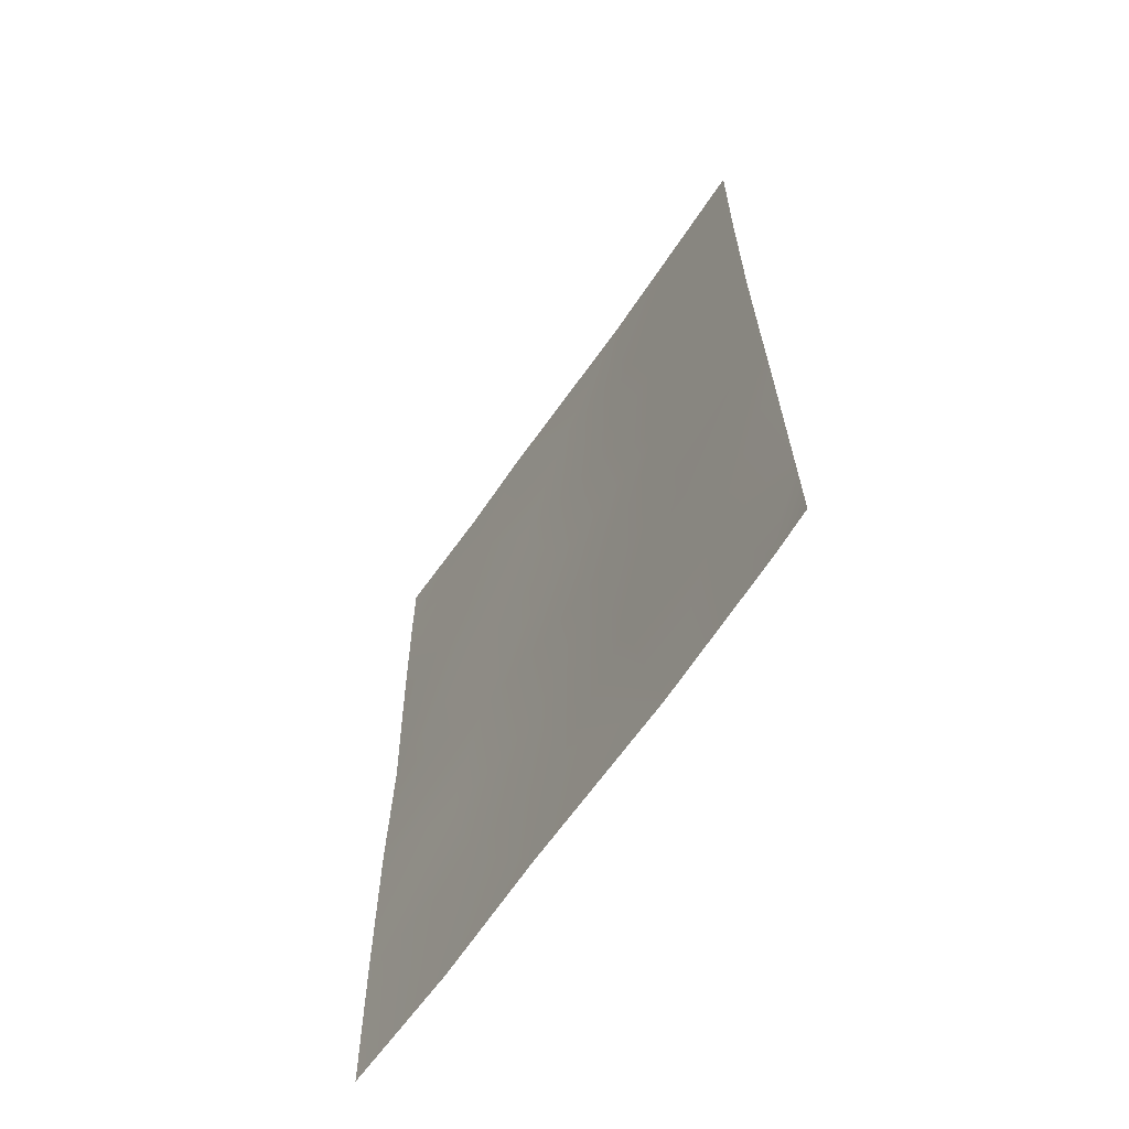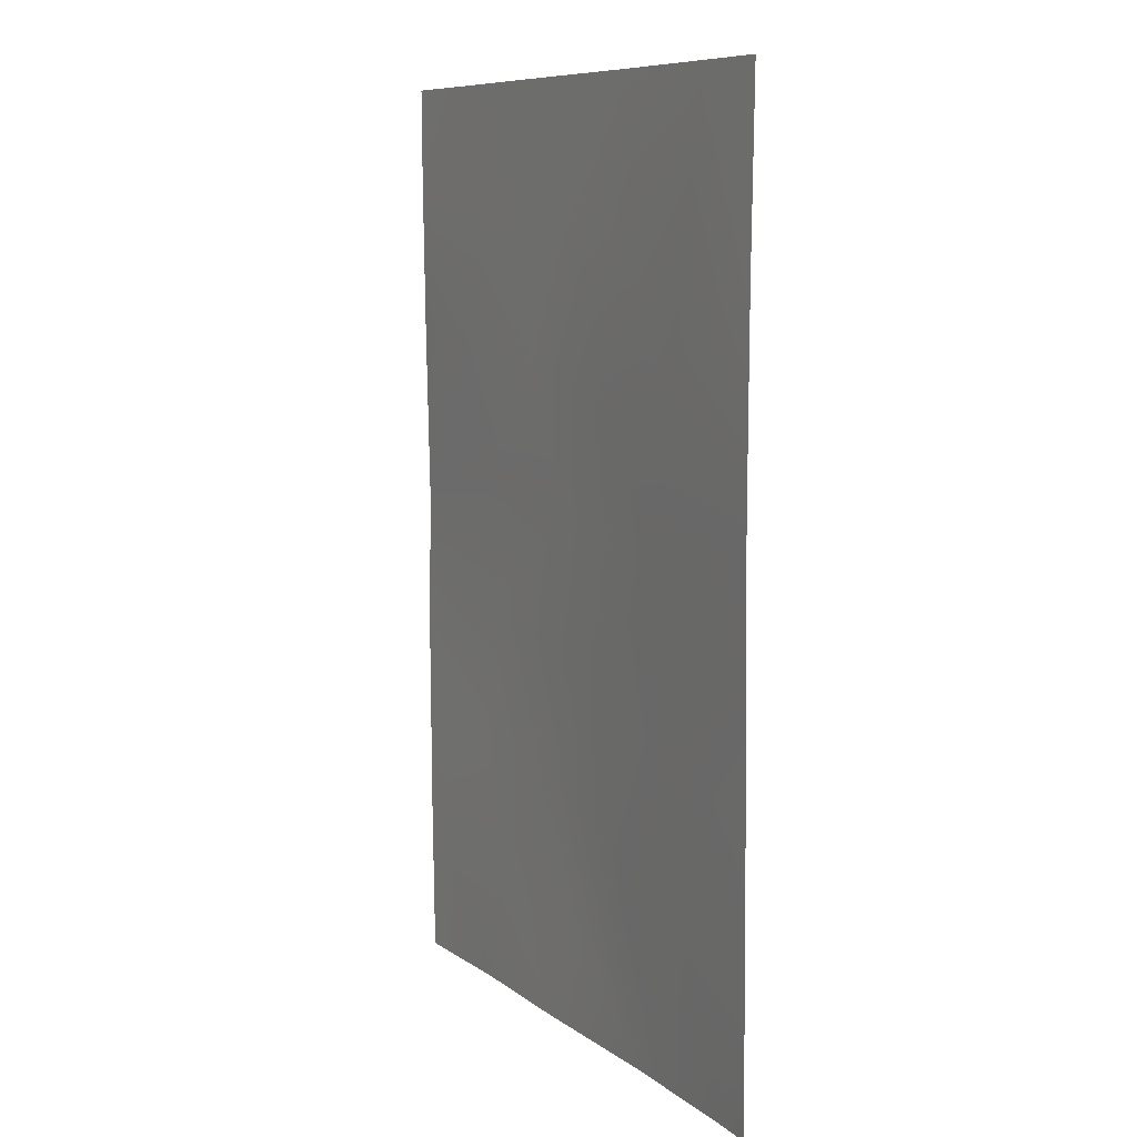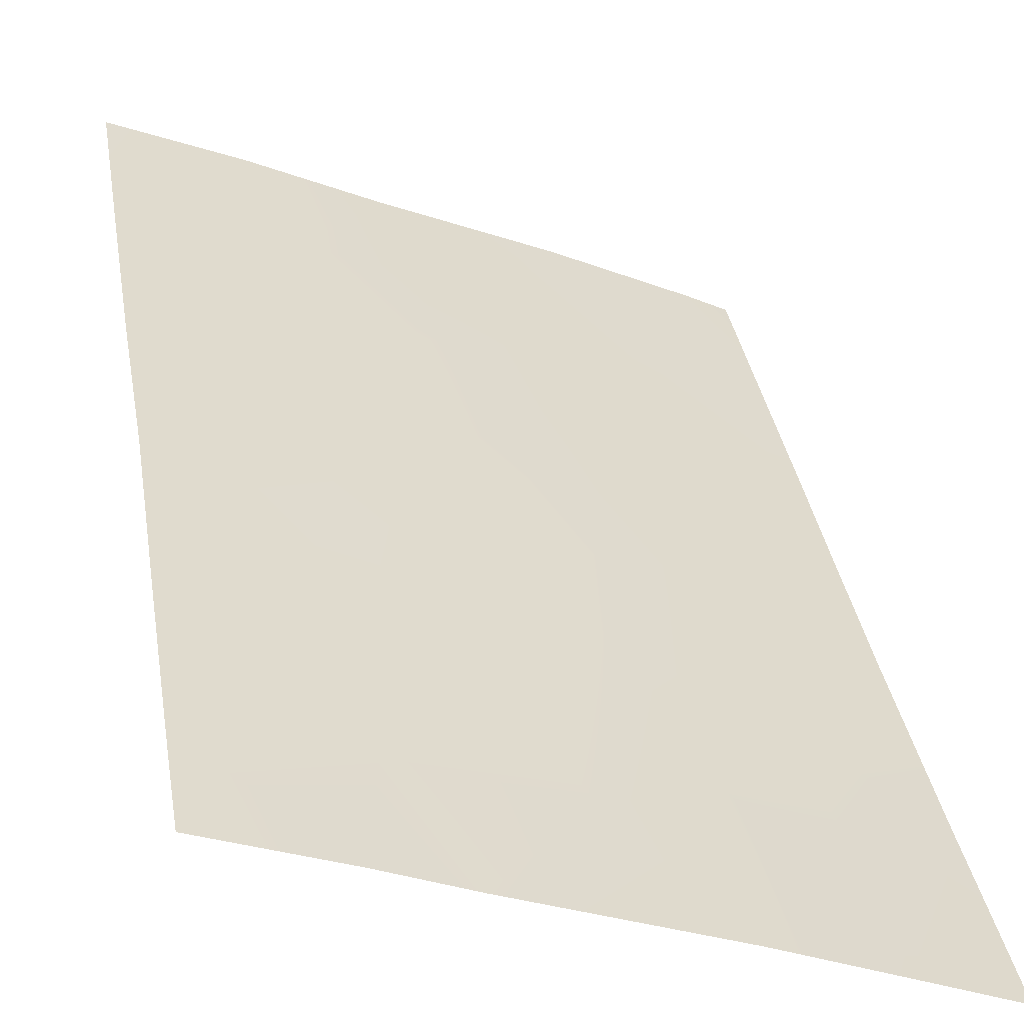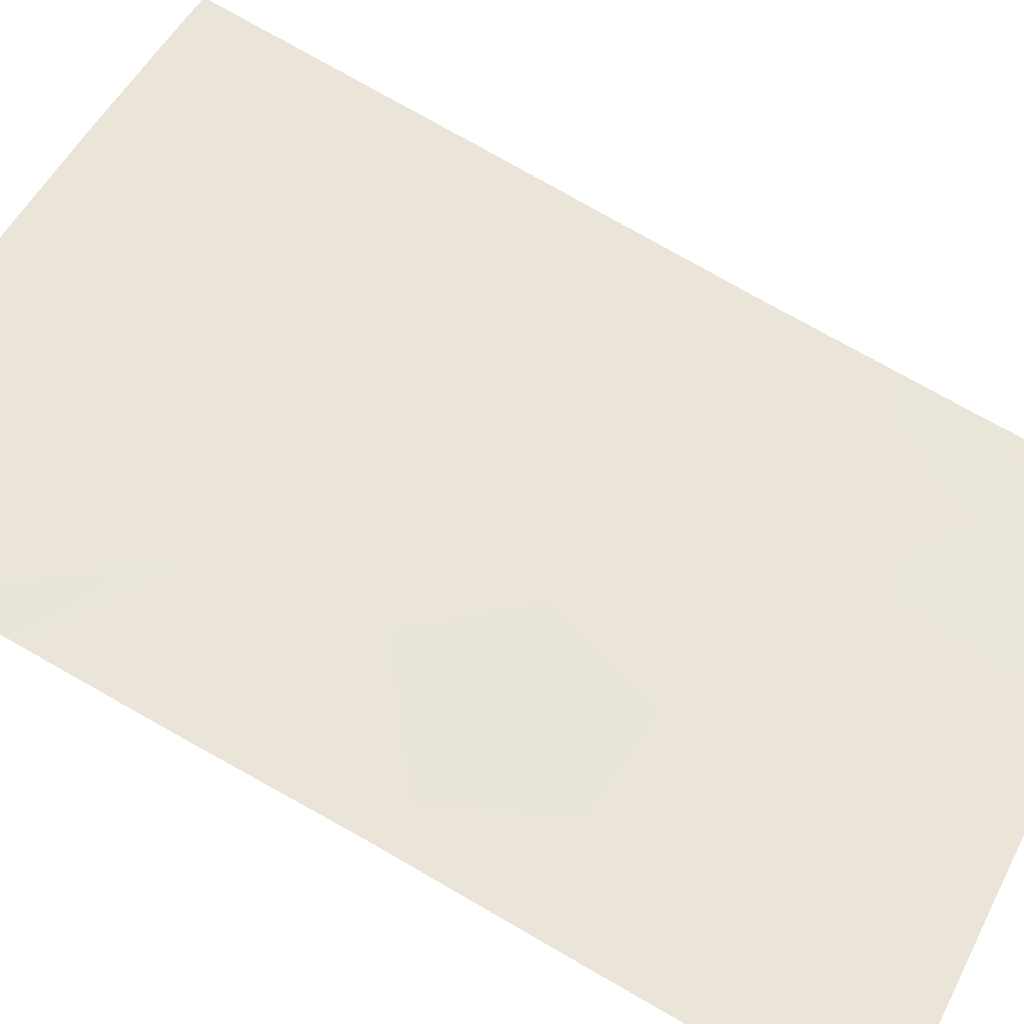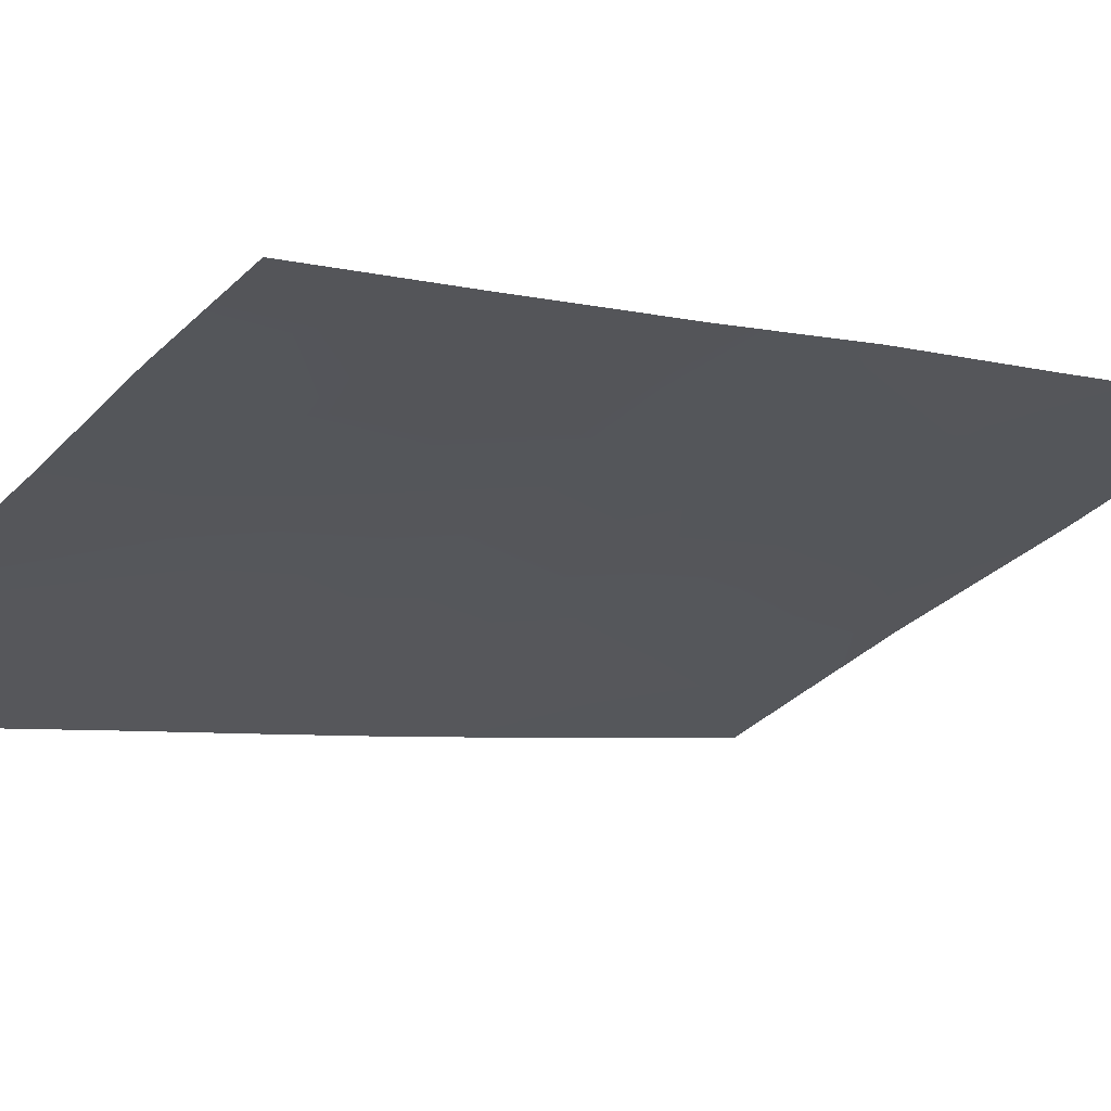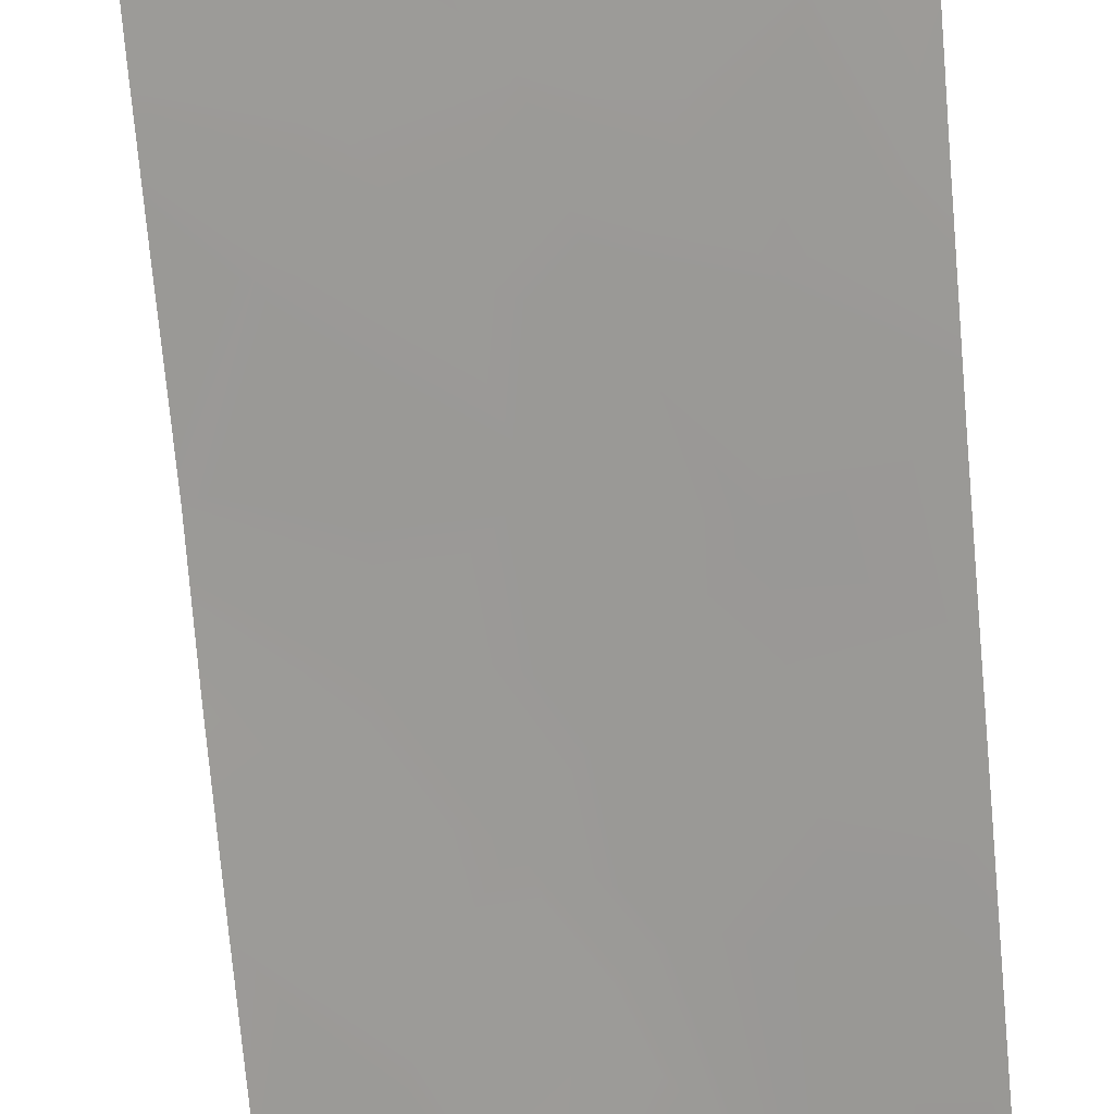
<metadata>
{"format":"obj","ext":"obj","renderer":"f3d","projection":"perspective","resolution":1024,"background":"white","views":[{"elev":-65.5,"azim":-148.0,"up":"+Y"},{"elev":8.9,"azim":-142.7,"up":"+Y"},{"elev":35.6,"azim":170.4,"up":"+Z"},{"elev":78.8,"azim":119.2,"up":"+Z"},{"elev":-4.2,"azim":48.7,"up":"+Z"},{"elev":-79.1,"azim":-175.0,"up":"+Z"}]}
</metadata>
<code>
v -14.79 -38 58.99
v -13.8 -38 59.43
v -12.34 -47.93 60.1
v -19.71 -46.34 56.85
v -12.35 -50 60.12
v -12.31 -38 60.04
v -19.21 -50 57.13
v -19.71 -48.65 56.86
v -19.72 -50 56.87
v -19.71 -38 56.85
v -14.3 -44.84 59.28
v -17.19 -38 57.99
v -16.02 -39.5 58.49
v -12.34 -45.53 60.09
v -15.44 -50 58.8
v -15.93 -48.47 58.61
v -12.35 -43.45 60.11
v -14.12 -43.01 59.32
v -12.33 -41.14 60.07
v -14.34 -48.3 59.28
v -17.52 -50 57.92
v -18.48 -48.11 57.42
v -19.69 -42.93 56.82
v -13.9 -50 59.49
v -16.55 -45.36 58.31
v -18.78 -38 57.28
v -13.8 -46.52 59.49
v -15.85 -43.33 58.61
v -15.14 -41.29 58.87
v -19.69 -40.36 56.83
v -17.37 -40.09 57.88
v -18.14 -46.03 57.57
v -19.7 -44.74 56.83
v -12.32 -39.27 60.05
v -14.1 -39.51 59.3
v -18.19 -41.5 57.5
v -13.35 -41.28 59.62
v -16.76 -41.93 58.18
v -17.87 -43.74 57.68
v -15.4 -46.84 58.85
v -17 -47.54 58.12
f 17 11 18
f 19 17 37
f 4 32 22
f 3 20 27
f 9 8 7
f 19 37 34
f 29 38 13
f 12 1 13
f 27 14 3
f 15 21 16
f 17 14 11
f 37 17 18
f 24 3 5
f 3 24 20
f 11 14 27
f 23 30 36
f 8 4 22
f 24 15 20
f 35 1 2
f 12 31 26
f 26 31 36
f 18 28 29
f 38 31 13
f 20 15 16
f 26 30 10
f 39 36 38
f 13 1 35
f 12 13 31
f 39 33 23
f 39 38 28
f 28 38 29
f 36 30 26
f 22 32 41
f 35 29 13
f 33 32 4
f 25 28 11
f 39 28 25
f 35 2 34
f 6 34 2
f 40 11 27
f 37 29 35
f 18 11 28
f 39 32 33
f 34 37 35
f 40 25 11
f 38 36 31
f 37 18 29
f 32 39 25
f 40 41 25
f 39 23 36
f 40 27 20
f 16 40 20
f 21 41 16
f 41 40 16
f 41 32 25
f 22 41 21
f 7 22 21
f 7 8 22

</code>
